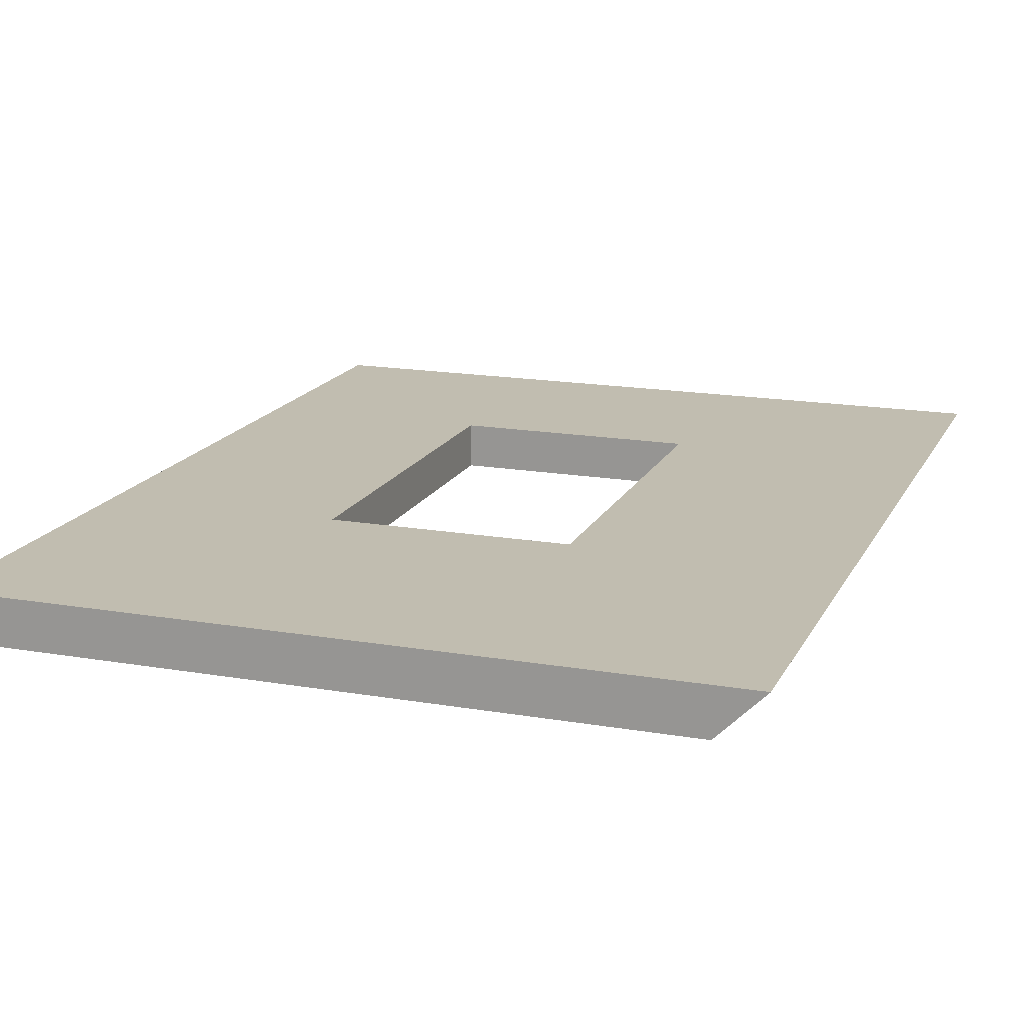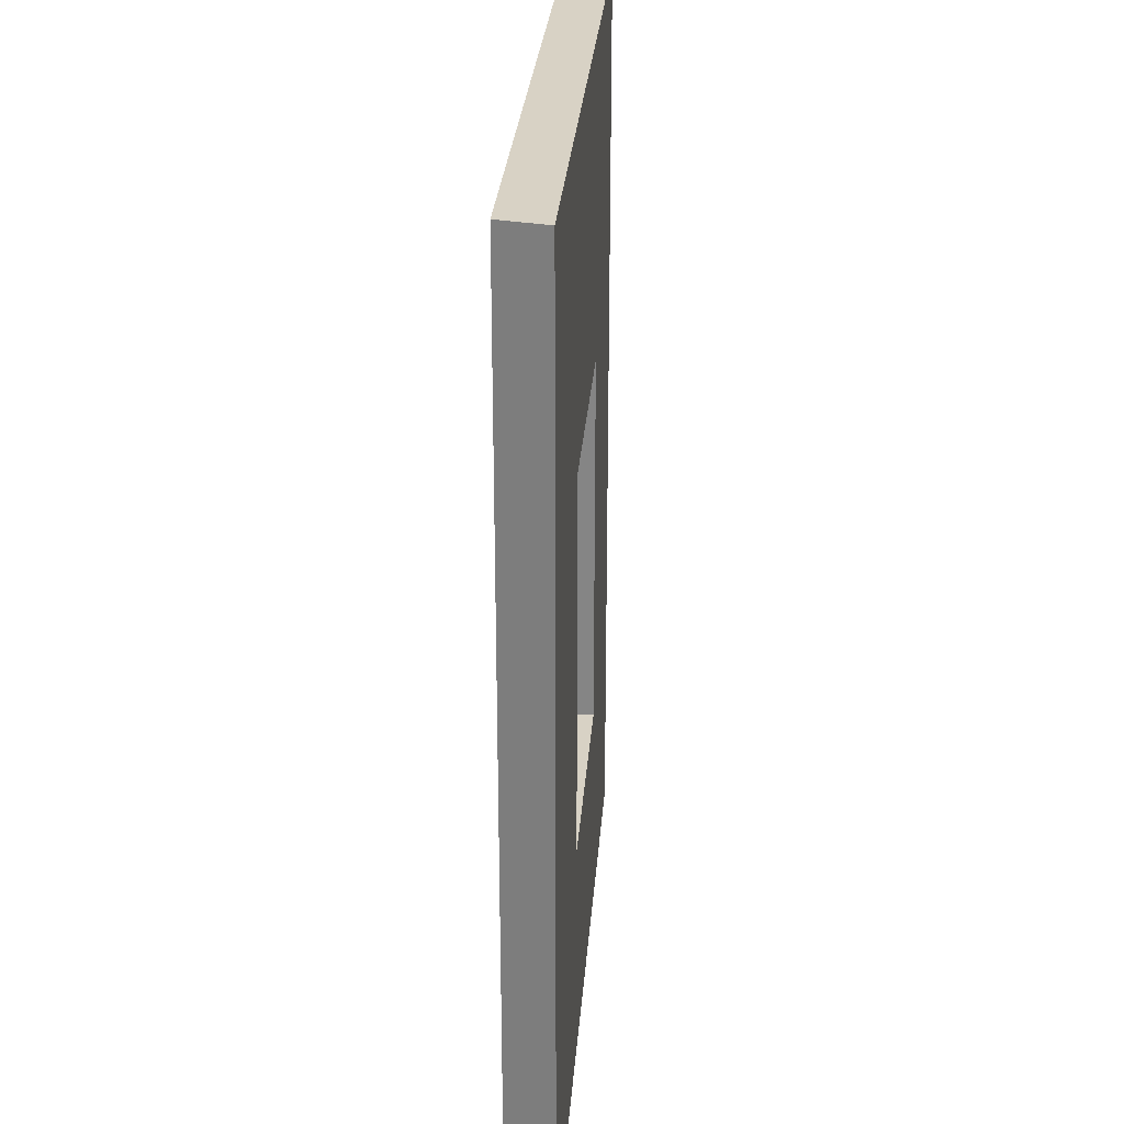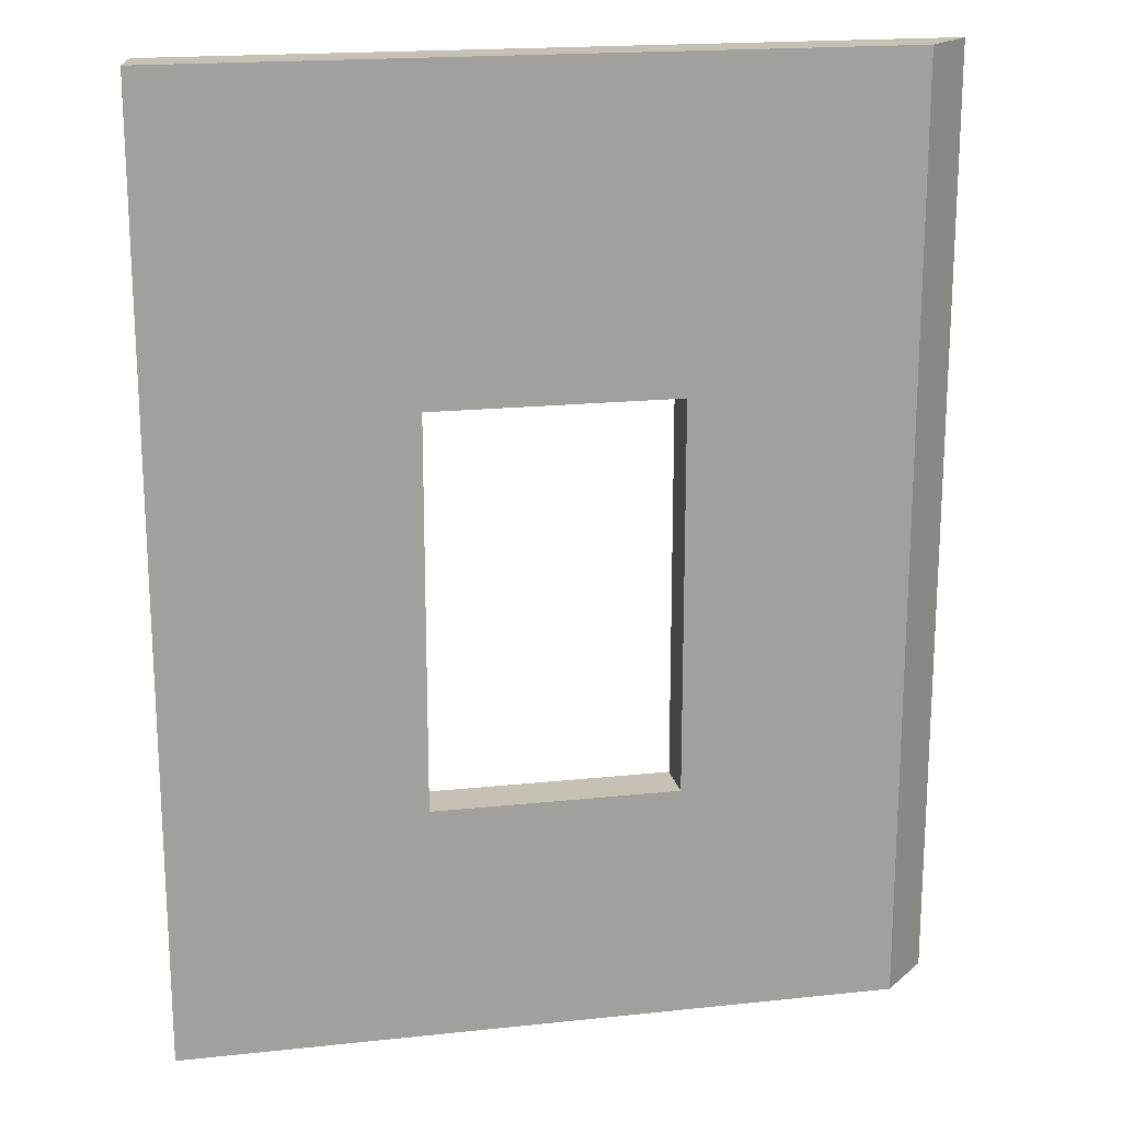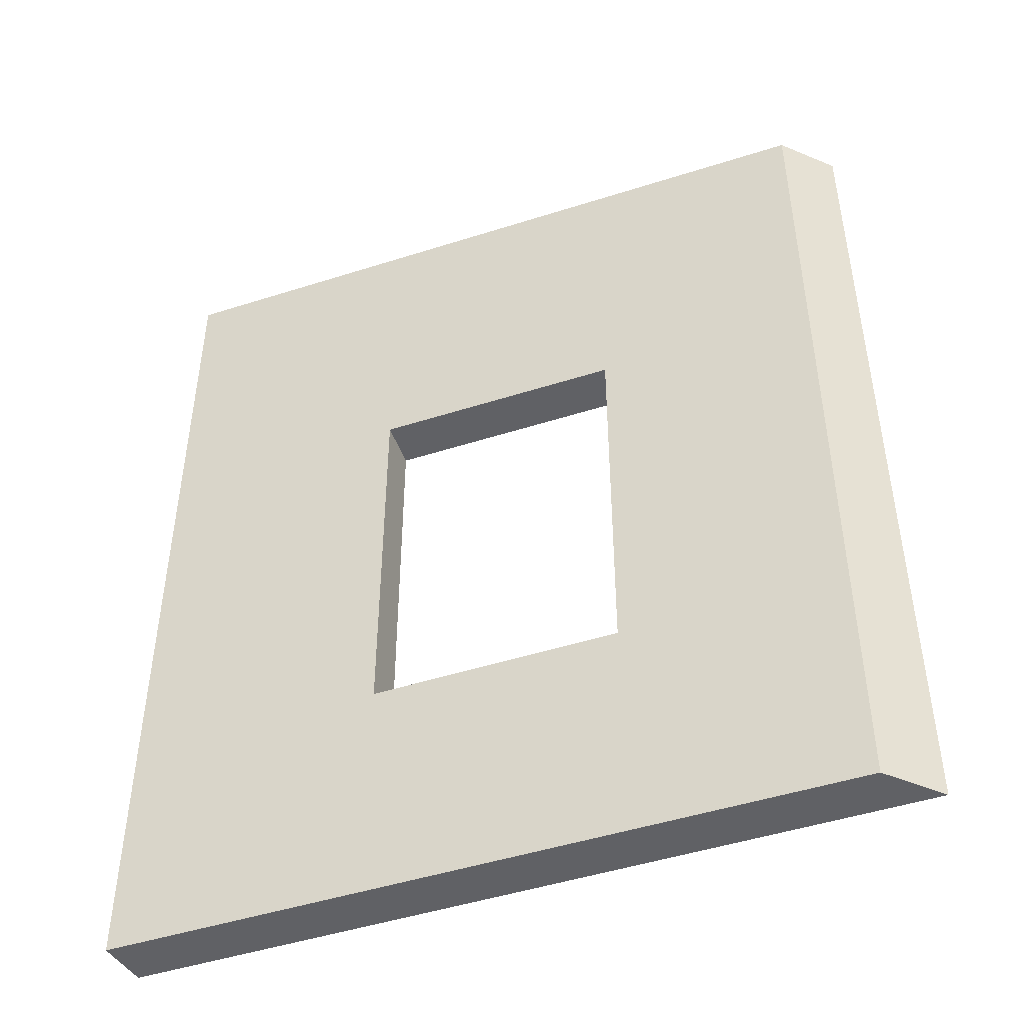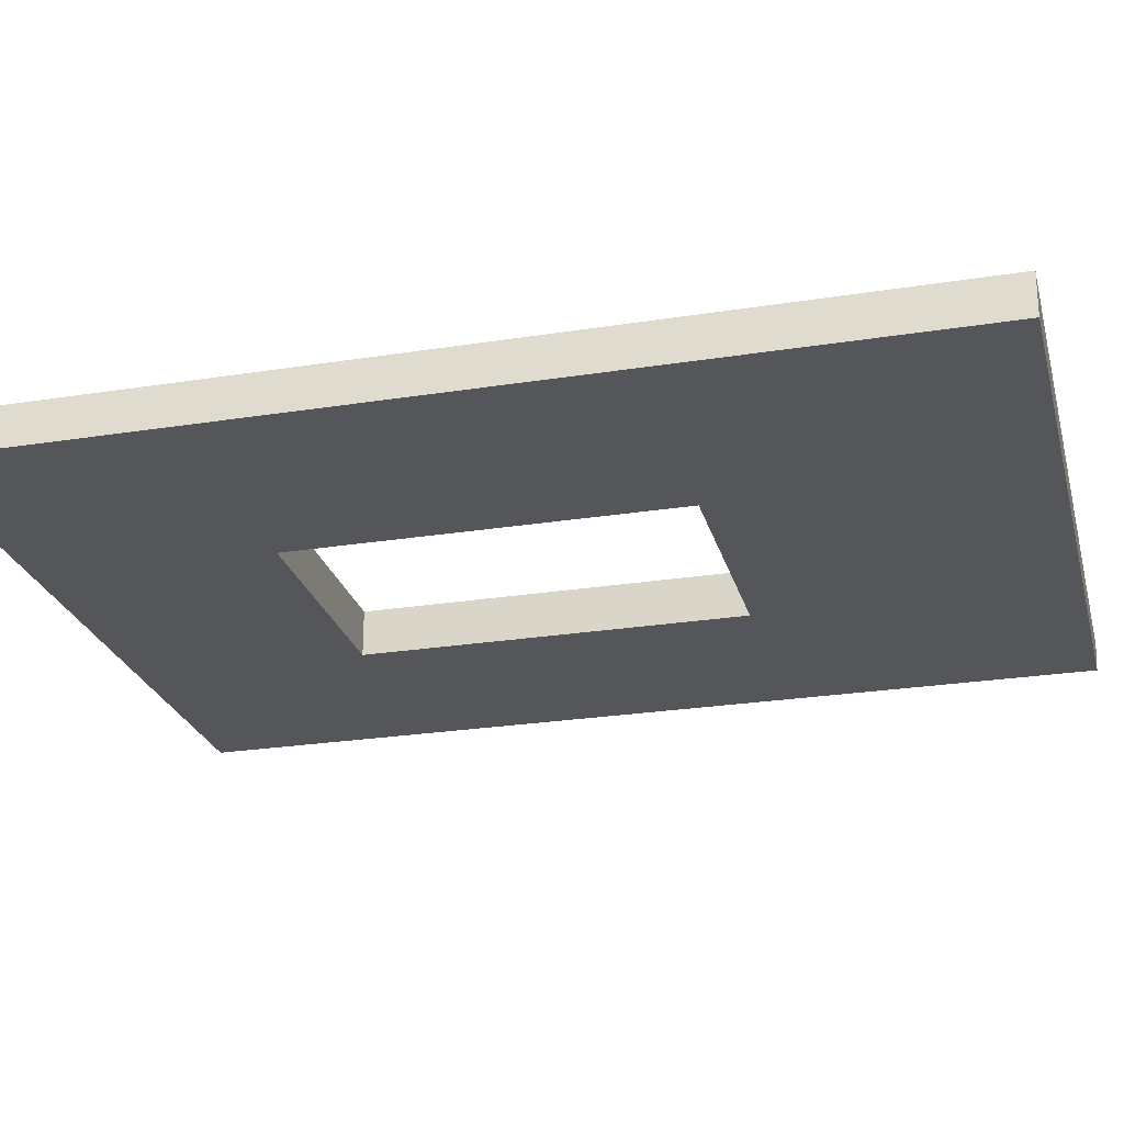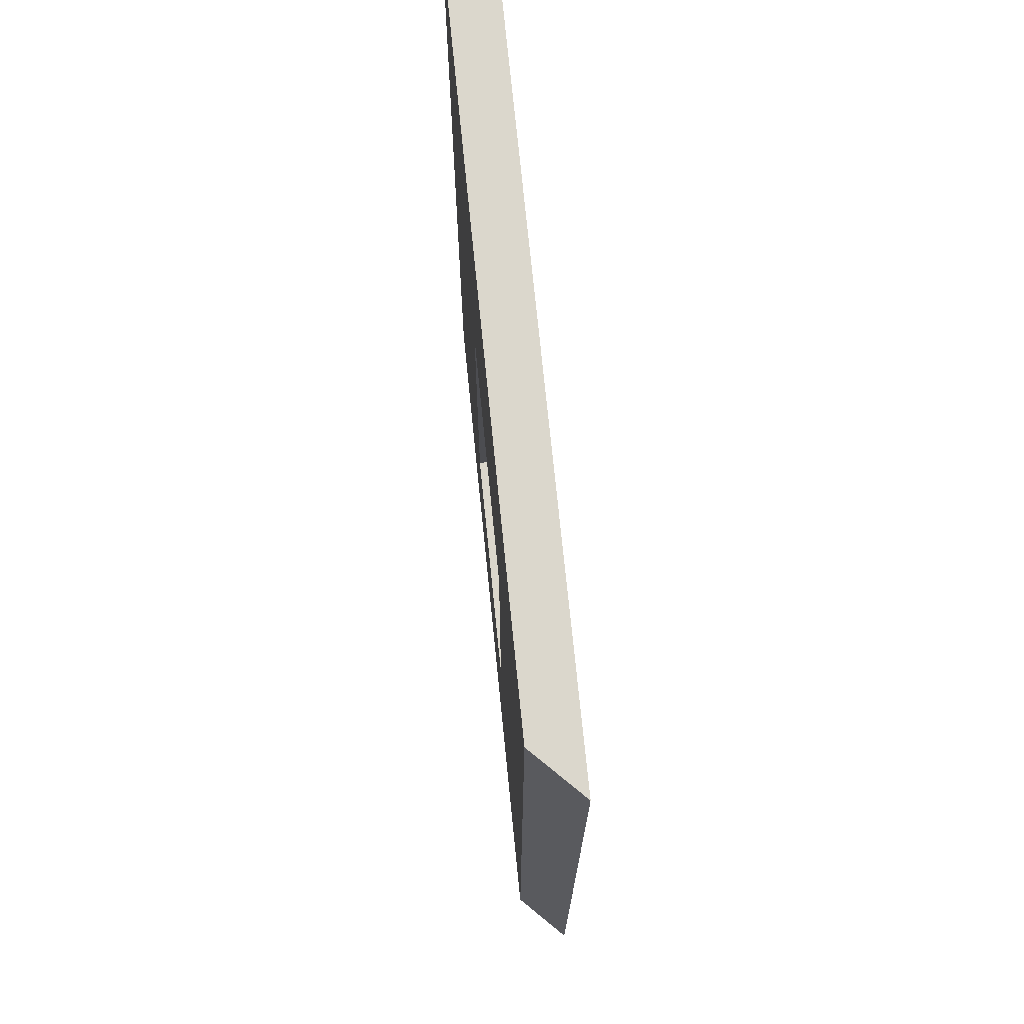
<metadata>
{"format":"obj","ext":"obj","renderer":"f3d","projection":"perspective","resolution":1024,"background":"white","views":[{"elev":16.7,"azim":-160.6,"up":"+Z"},{"elev":27.7,"azim":94.3,"up":"+Y"},{"elev":18.5,"azim":168.4,"up":"+Y"},{"elev":-47.7,"azim":-160.2,"up":"+Y"},{"elev":-25.1,"azim":104.4,"up":"+Z"},{"elev":73.2,"azim":-95.7,"up":"+Y"}]}
</metadata>
<code>
o wall.001
v -0.9282 -0 5.078
v -0.8782 -0 5.028
v -0.8782 1 5.028
v -0.9282 1 5.078
v -0.1182 -0 5.028
v -0.1282 -0 5.078
v -0.1182 1 5.028
v -0.1282 1 5.078
v -0.9282 0.6667 5.078
v -0.8782 0.6667 5.028
v -0.1182 0.6667 5.028
v -0.1282 0.6667 5.078
v -0.3832 -0 5.028
v -0.6432 -0 5.028
v -0.3832 -0 5.078
v -0.6432 -0 5.078
v -0.3832 1 5.028
v -0.6432 1 5.028
v -0.3832 1 5.078
v -0.6432 1 5.078
v -0.3832 0.6667 5.078
v -0.6432 0.6667 5.078
v -0.6432 0.6667 5.028
v -0.3832 0.6667 5.028
v -0.9282 0.252 5.078
v -0.8782 0.252 5.028
v -0.1182 0.252 5.028
v -0.1282 0.252 5.078
v -0.6432 0.252 5.028
v -0.3832 0.252 5.028
v -0.3832 0.252 5.078
v -0.6432 0.252 5.078
f 10 9 4 3
f 21 12 8 19
f 23 10 3 18
f 18 3 4 20
f 14 16 1 2
f 32 22 9 25
f 27 28 6 5
f 30 24 11 27
f 26 25 9 10
f 26 10 23 29
f 28 12 21 31
f 5 6 15 13
f 13 15 16 14
f 7 17 19 8
f 17 18 20 19
f 11 24 17 7
f 24 23 18 17
f 9 22 20 4
f 22 21 19 20
f 15 31 32 16
f 6 28 31 15
f 14 29 30 13
f 2 26 29 14
f 2 1 25 26
f 13 30 27 5
f 11 12 28 27
f 16 32 25 1
f 31 30 29 32
f 30 31 21 24
f 21 22 23 24
f 29 23 22 32
f 12 11 7 8

</code>
